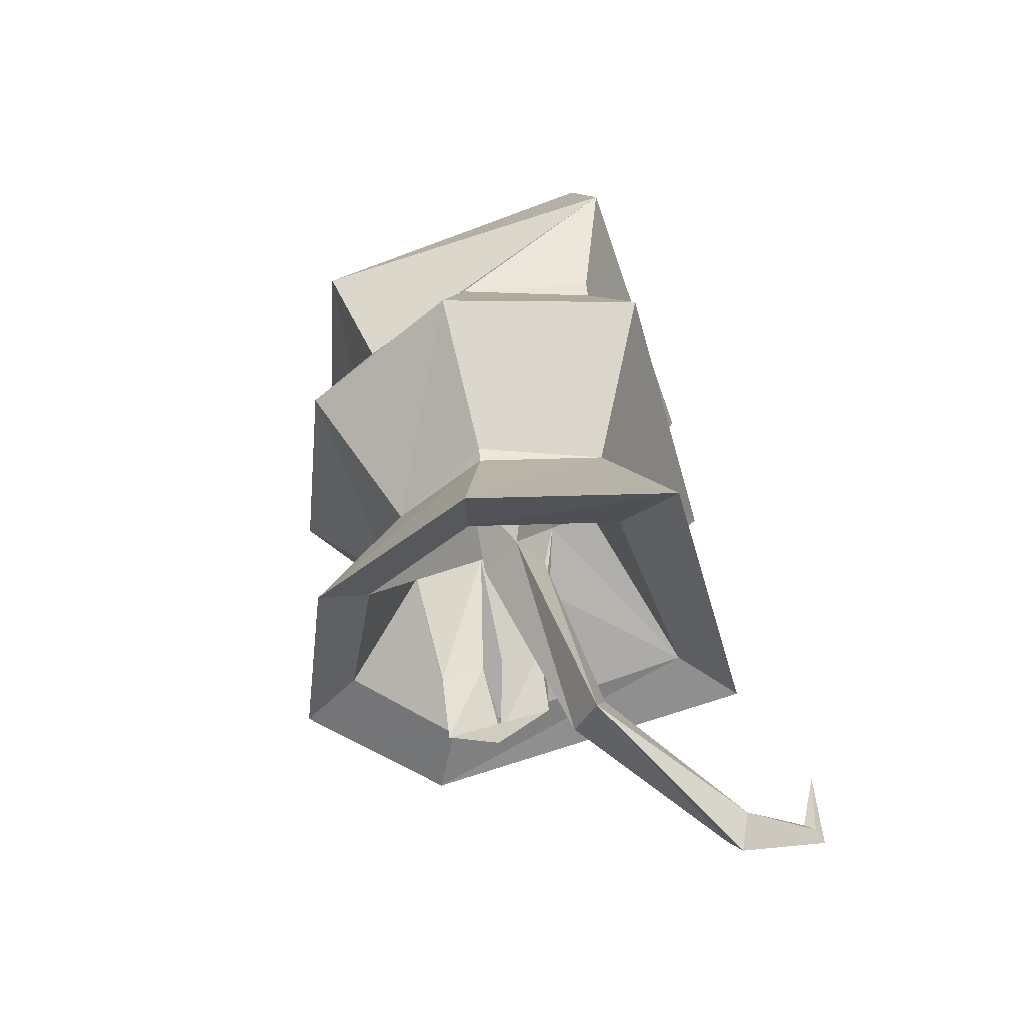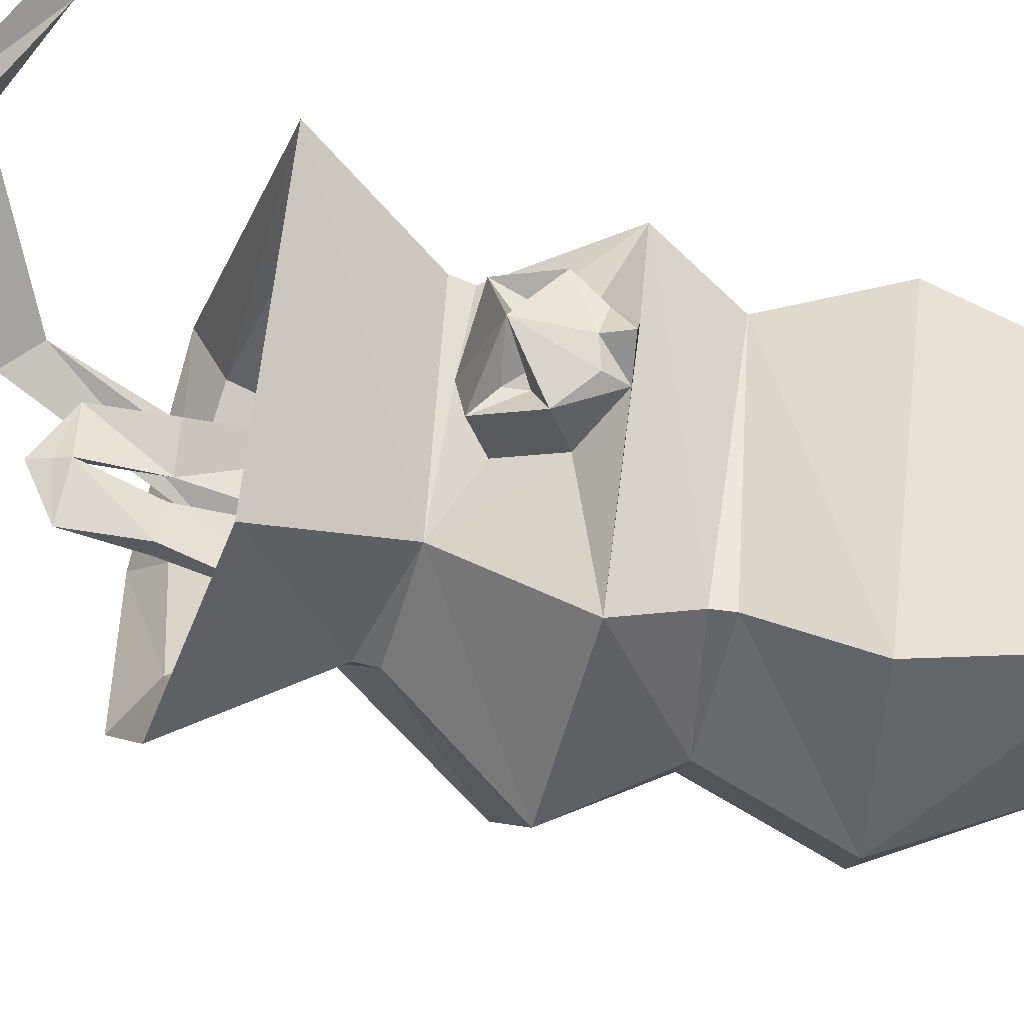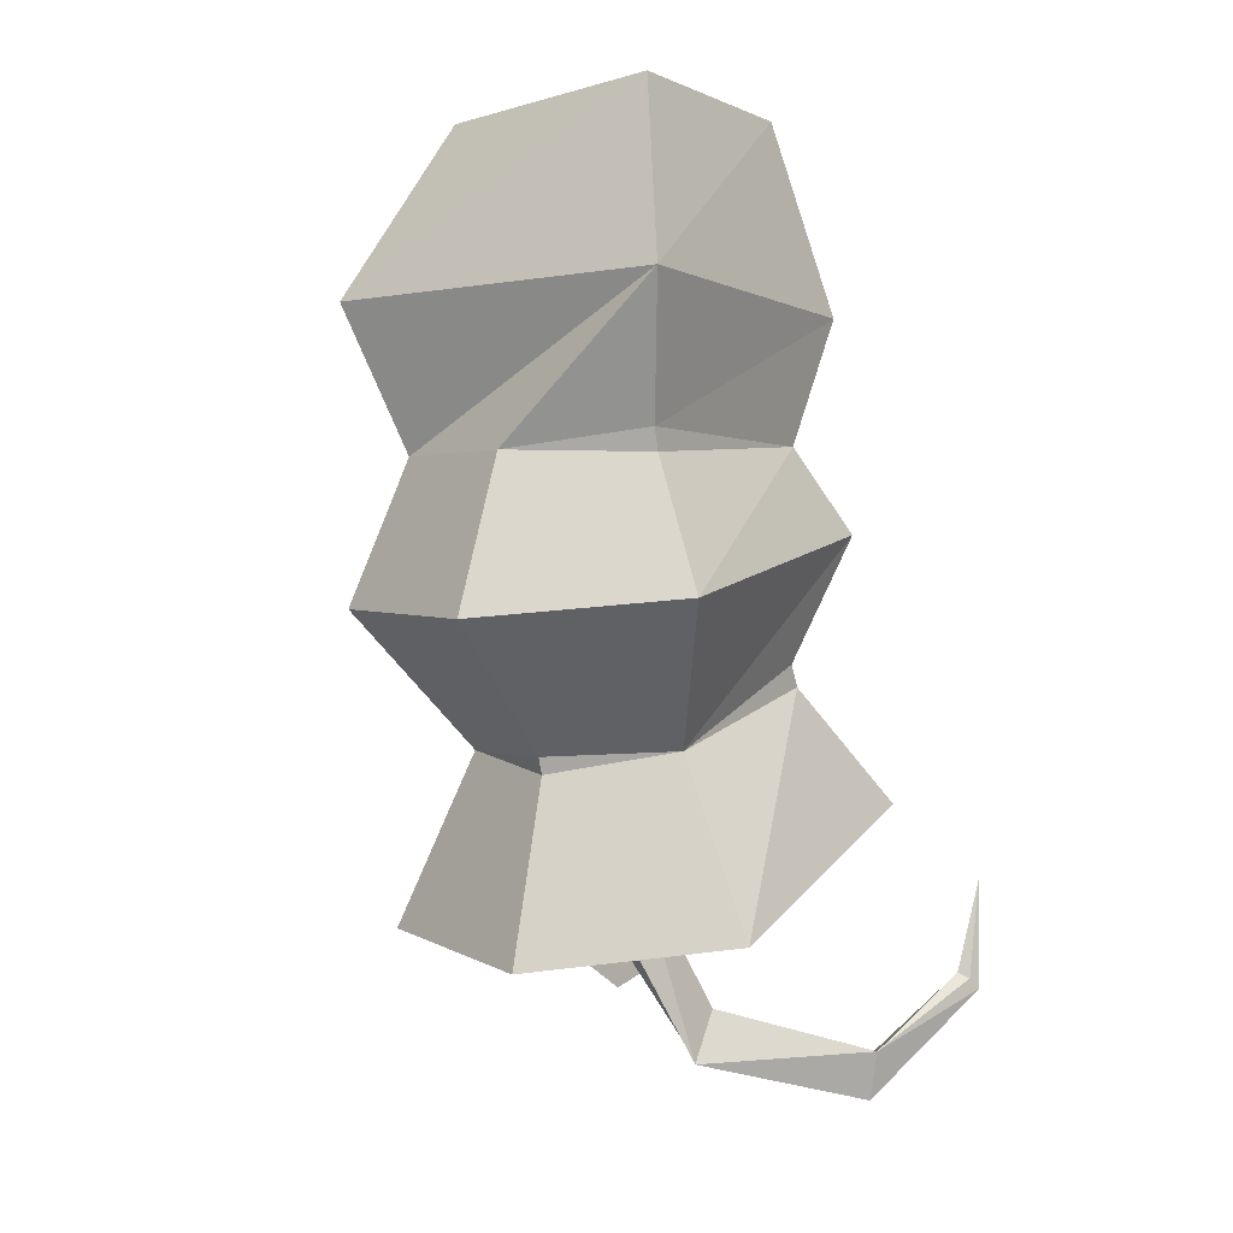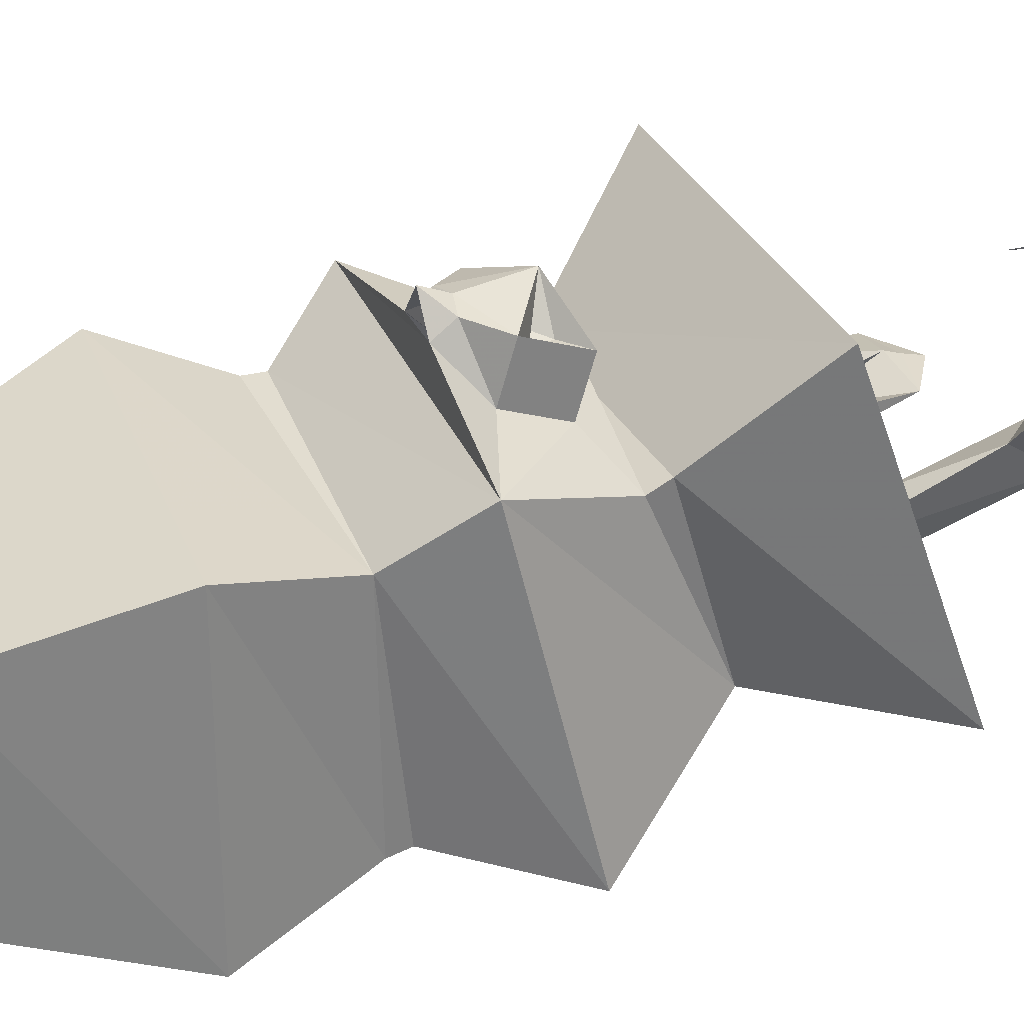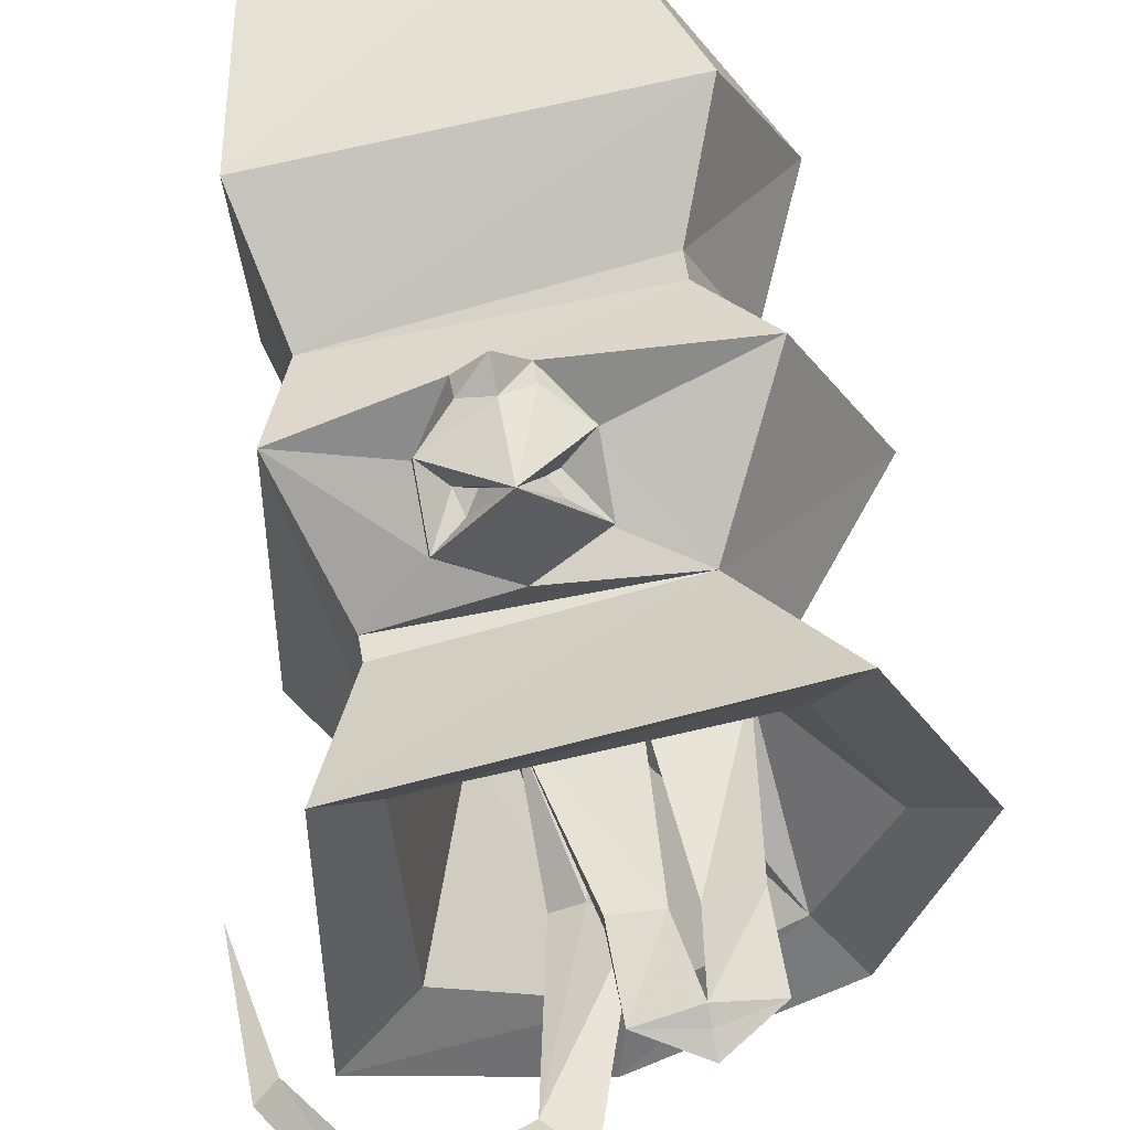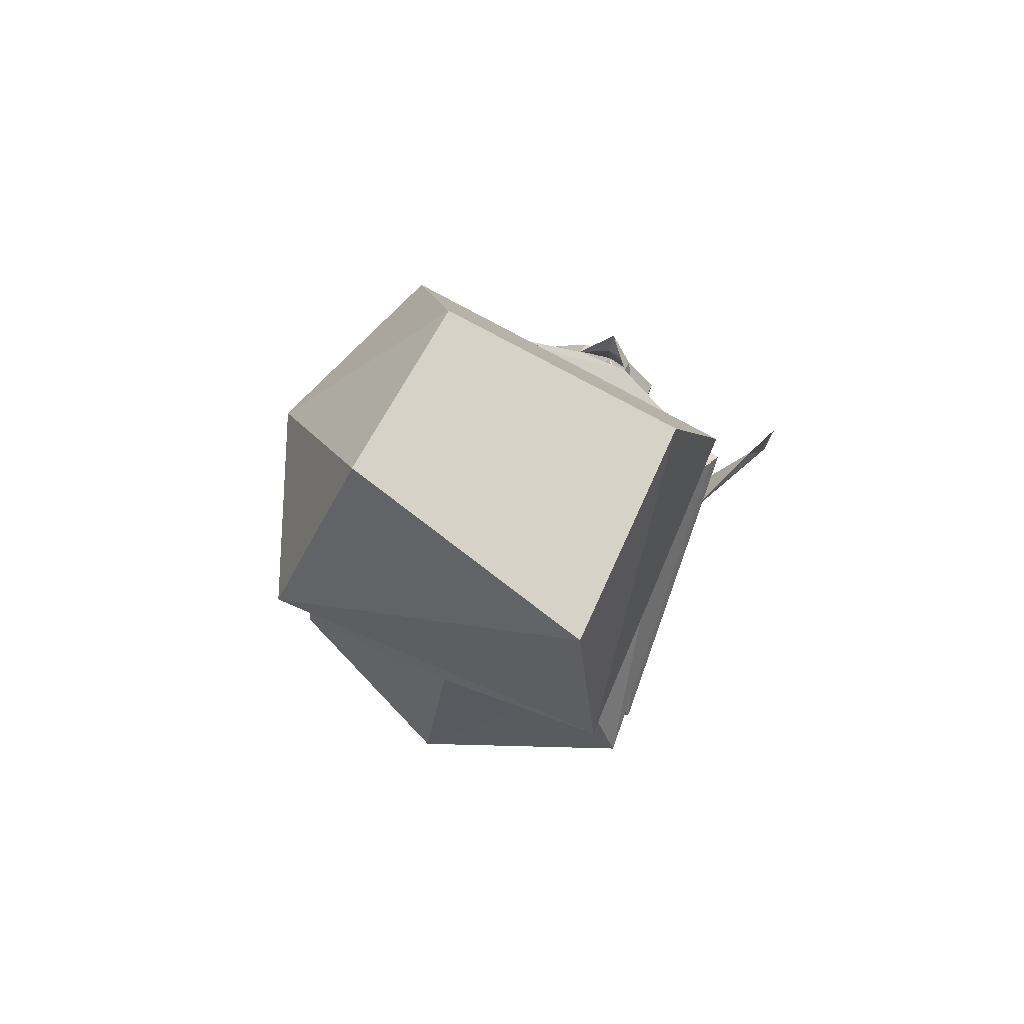
<metadata>
{"format":"obj","ext":"obj","renderer":"f3d","projection":"perspective","resolution":1024,"background":"white","views":[{"elev":-59.9,"azim":-161.3,"up":"+Y"},{"elev":59.8,"azim":97.4,"up":"+Z"},{"elev":-2.6,"azim":-147.8,"up":"+Y"},{"elev":29.4,"azim":-110.4,"up":"+Z"},{"elev":73.5,"azim":-10.6,"up":"+Z"},{"elev":78.4,"azim":-156.9,"up":"+Y"}]}
</metadata>
<code>
o unused/4985
v -5 -201 51
v 1 -203 45
v 2 -178 47
v -10 -178 54
v -10 -201 48
v -16 -228 64
v -10 -234 64
v -7 -204 40
v 3 -178 41
v 6 -179 56
v -4 -207 63
v -4 -206 67
v 4 -206 64
v -27 -191 84
v -19 -178 53
v -10 -178 38
v -16 -237 58
v -35 -237 90
v -30 -240 93
v -1 -211 30
v 23 -206 41
v 20 -179 56
v 16 -207 63
v 8 -206 64
v 23 -190 88
v 30 -190 100
v -36 -193 95
v -27 -206 41
v -16 -177 41
v -40 -214 34
v -4 -219 20
v 30 -214 34
v 35 -199 63
v 46 -202 67
v 26 -178 58
v 17 -169 77
v -27 -172 75
v -33 -246 91
v -46 -227 110
v -45 -225 108
v -43 -224 107
v -46 -207 110
v 29 -107 16
v -34 -107 16
v -26 -73 26
v 21 -73 38
v 42 -107 49
v 31 -131 50
v 21 -133 25
v -3 -134 17
v -28 -131 25
v -34 -107 76
v -27 -73 66
v 17 -73 70
v 29 -107 82
v 21 -127 75
v 21 -131 75
v 30 -144 86
v 45 -151 53
v 30 -159 20
v -3 -162 6
v -28 -135 26
v -29 -130 70
v -35 -145 81
v -11 -144 92
v -1 -144 92
v 5 -151 84
v 26 -174 57
v 17 -183 39
v -3 -184 29
v -39 -159 20
v -25 -183 39
v -27 -168 73
v -17 -162 80
v -17 -151 84
v -11 -148 95
v -6 -144 98
v -6 -149 96
v -1 -148 95
v 5 -154 94
v 5 -165 90
v 5 -162 80
v -6 -168 81
v -3 -187 30
v 6 -222 69
v -4 -220 68
v 6 -219 70
v 6 -226 68
v 16 -220 68
v 16 -206 67
v -17 -154 94
v -6 -161 98
v -17 -165 90
v -13 -157 90
v -10 -158 91
v -12 -161 90
v 0 -161 90
v -2 -158 91
v 0 -157 90
f 1 2 3
f 1 3 4
f 1 4 5
f 1 5 6
f 1 6 2
f 2 6 7
f 2 7 8
f 2 8 9
f 2 9 3
f 3 9 10
f 3 10 4
f 4 10 11
f 4 11 12
f 4 12 13
f 4 13 10
f 4 10 14
f 4 14 15
f 4 15 16
f 4 16 8
f 4 8 5
f 5 8 17
f 5 17 6
f 6 17 18
f 6 18 7
f 7 18 19
f 7 19 17
f 7 17 8
f 8 16 9
f 9 16 20
f 9 20 21
f 9 21 10
f 10 21 22
f 10 22 23
f 10 23 24
f 10 24 22
f 10 22 25
f 10 25 14
f 14 25 26
f 14 26 27
f 14 27 28
f 14 28 29
f 14 29 15
f 15 29 16
f 16 29 20
f 20 29 28
f 20 28 30
f 20 30 31
f 20 31 21
f 21 31 32
f 21 32 33
f 21 33 22
f 22 33 25
f 25 33 34
f 25 34 26
f 26 34 35
f 26 35 36
f 26 36 27
f 27 36 37
f 27 37 30
f 27 30 28
f 18 17 38
f 18 38 39
f 18 39 40
f 18 40 41
f 18 41 19
f 19 41 38
f 19 38 17
f 41 39 38
f 39 41 42
f 39 42 40
f 40 42 41
f 43 44 45
f 43 45 46
f 43 46 47
f 43 47 48
f 43 48 49
f 43 49 44
f 44 49 50
f 44 50 51
f 44 51 52
f 44 52 53
f 44 53 45
f 45 53 46
f 46 53 54
f 46 54 47
f 47 54 55
f 47 55 56
f 47 56 48
f 48 56 57
f 48 57 58
f 48 58 59
f 48 59 49
f 49 59 60
f 49 60 50
f 50 60 61
f 50 61 62
f 50 62 51
f 51 62 63
f 51 63 52
f 52 63 55
f 52 55 54
f 52 54 53
f 63 56 55
f 56 63 57
f 57 63 64
f 57 64 58
f 58 64 65
f 58 65 66
f 58 66 67
f 58 67 36
f 58 36 59
f 59 36 68
f 59 68 60
f 60 68 69
f 60 69 61
f 61 69 70
f 61 70 71
f 61 71 62
f 62 71 63
f 63 71 64
f 64 71 72
f 64 72 73
f 64 73 74
f 64 74 75
f 64 75 65
f 65 75 76
f 65 76 77
f 77 76 78
f 77 78 66
f 66 78 79
f 66 79 80
f 66 80 67
f 67 80 81
f 67 81 82
f 67 82 36
f 36 82 83
f 36 83 73
f 36 73 37
f 36 37 35
f 36 35 68
f 68 35 69
f 69 35 34
f 69 34 32
f 69 32 84
f 69 84 70
f 70 84 72
f 70 72 71
f 73 72 37
f 37 72 30
f 30 72 31
f 31 72 84
f 31 84 32
f 33 32 34
f 11 10 13
f 11 13 85
f 11 85 86
f 11 86 12
f 12 86 13
f 13 86 87
f 13 87 85
f 85 87 86
f 85 86 88
f 85 88 89
f 85 89 86
f 86 89 88
f 89 85 24
f 89 24 23
f 89 23 90
f 89 90 87
f 89 87 85
f 85 87 24
f 24 87 90
f 24 90 22
f 22 90 23
f 91 92 78
f 91 78 76
f 91 76 75
f 91 75 74
f 91 74 93
f 91 93 94
f 91 94 92
f 92 94 95
f 92 95 96
f 92 96 93
f 92 93 83
f 92 83 81
f 92 81 97
f 92 97 98
f 92 98 99
f 92 99 80
f 92 80 79
f 92 79 78
f 83 93 74
f 83 74 73
f 94 96 95
f 96 94 93
f 81 83 82
f 99 98 97
f 99 97 81
f 99 81 80

</code>
